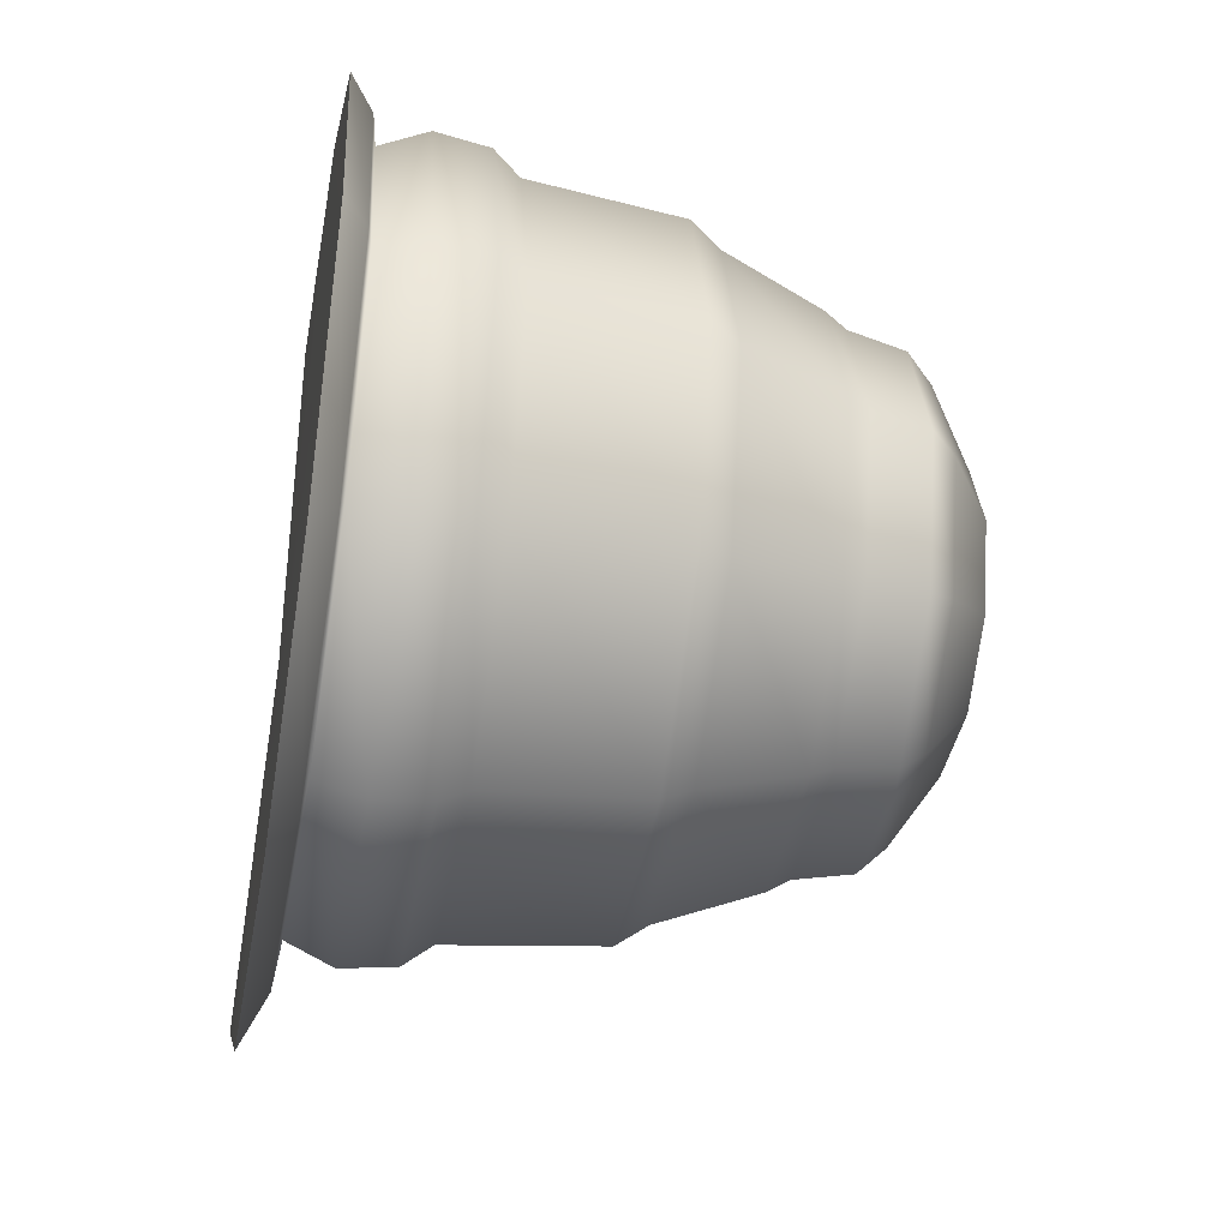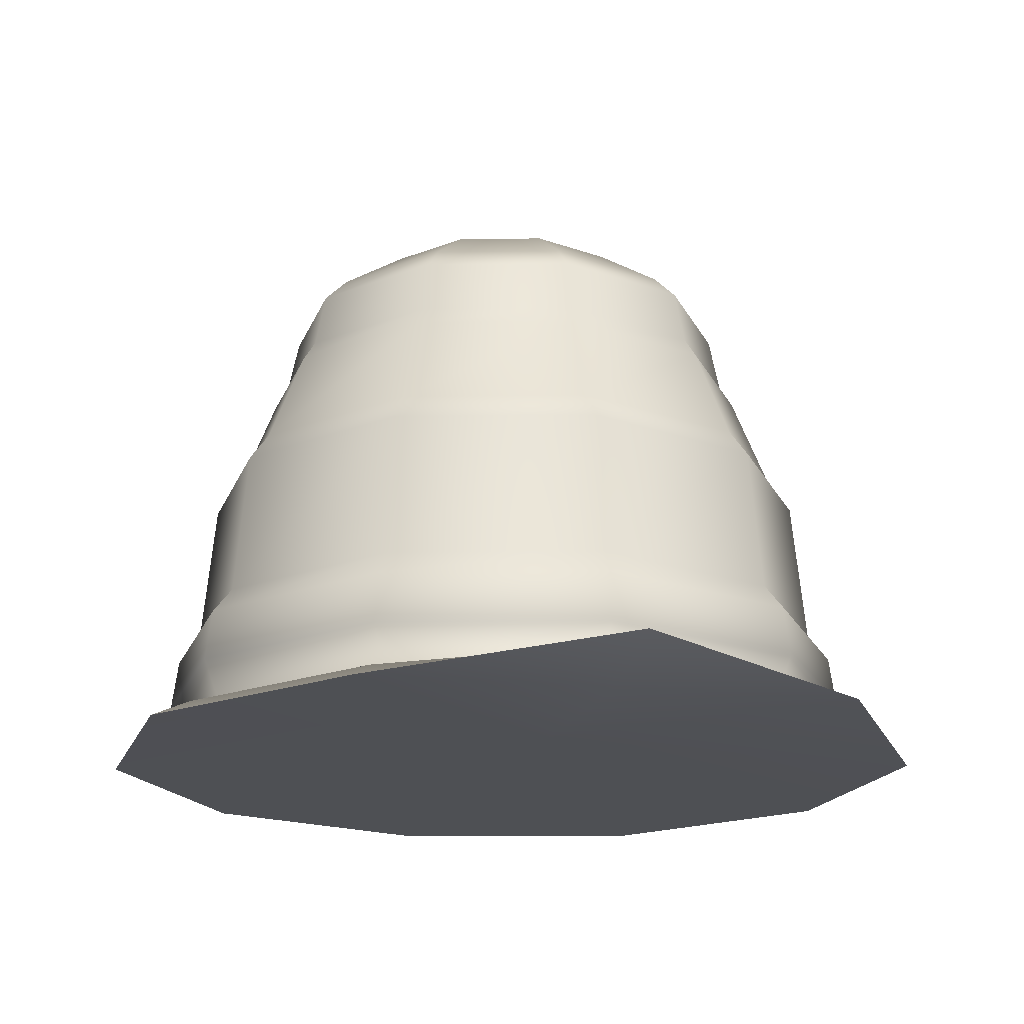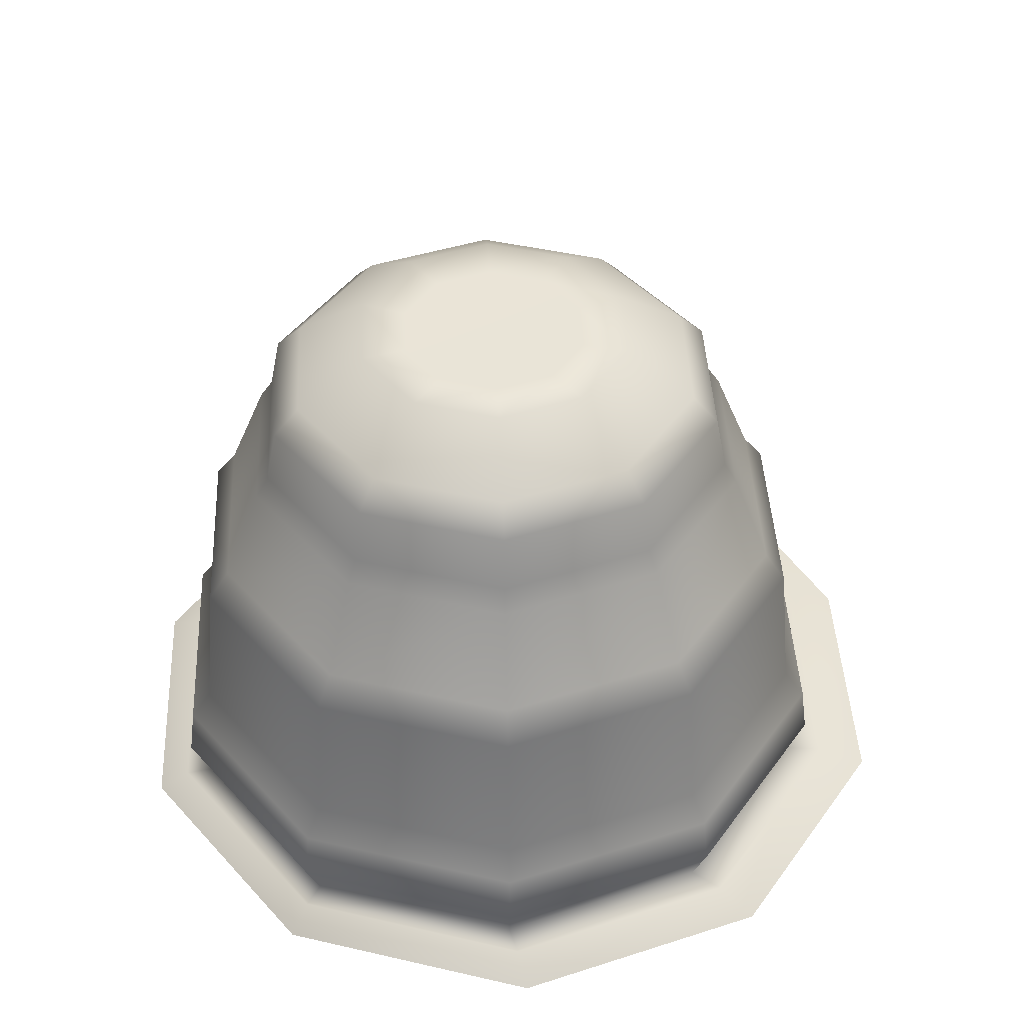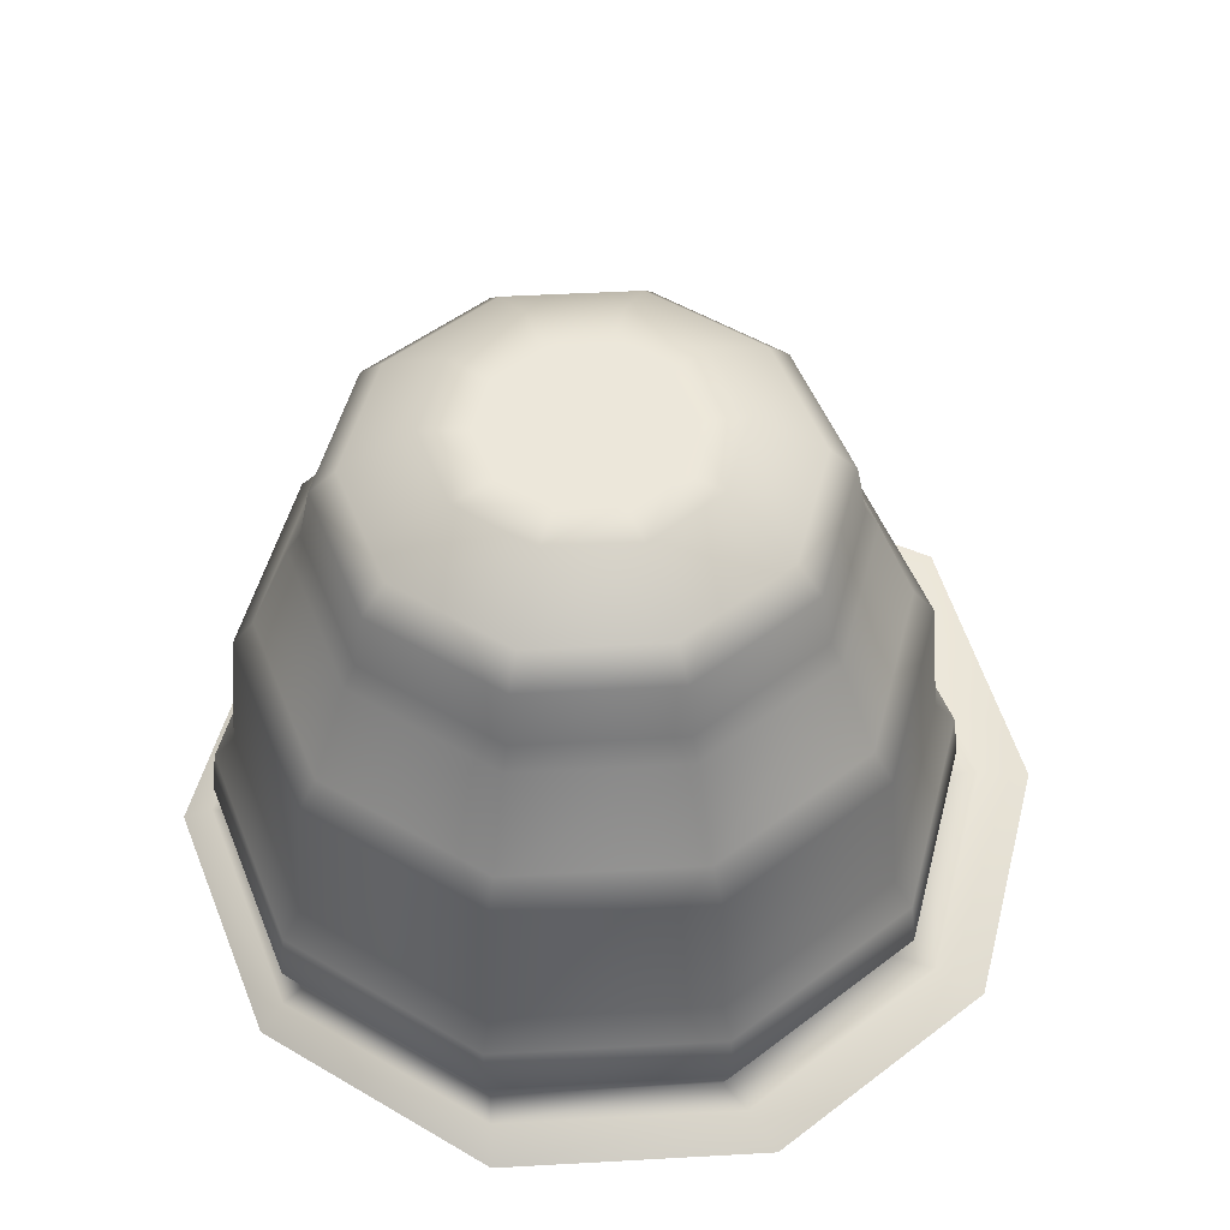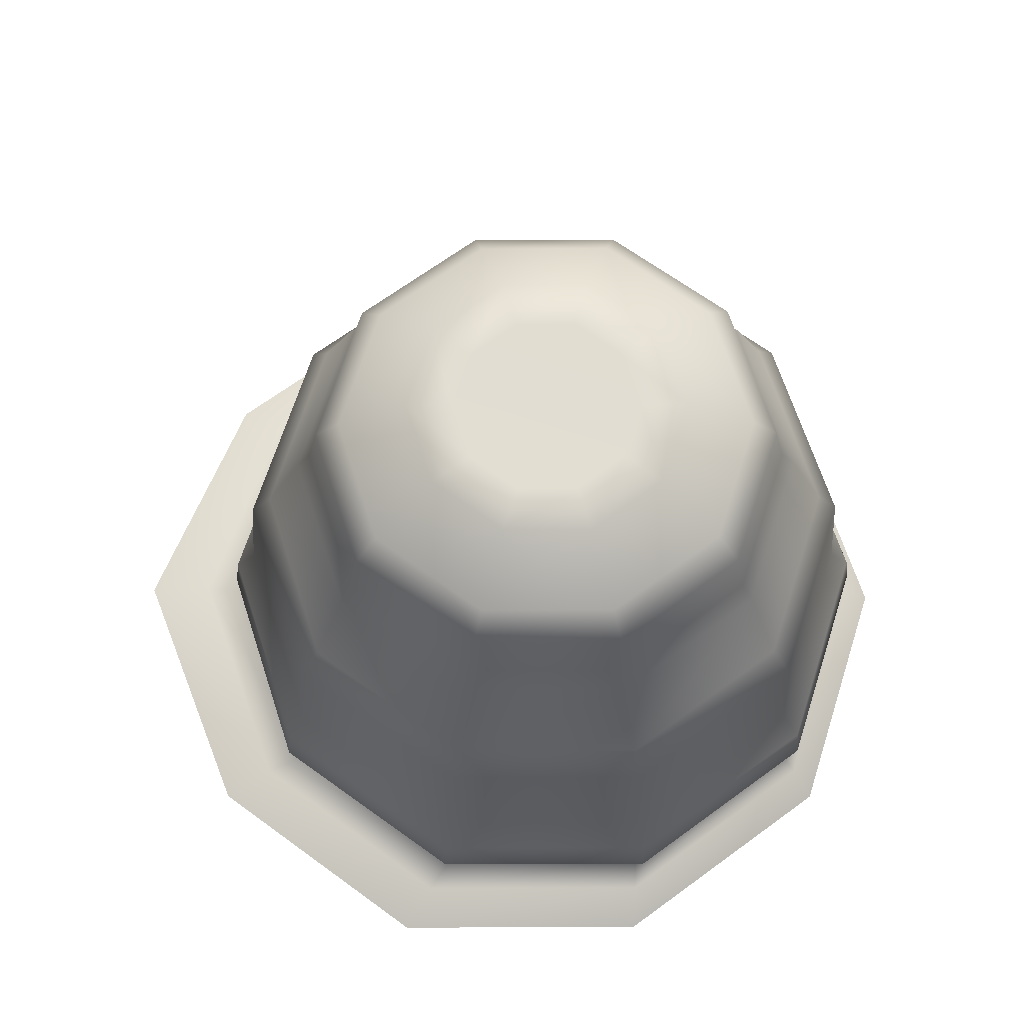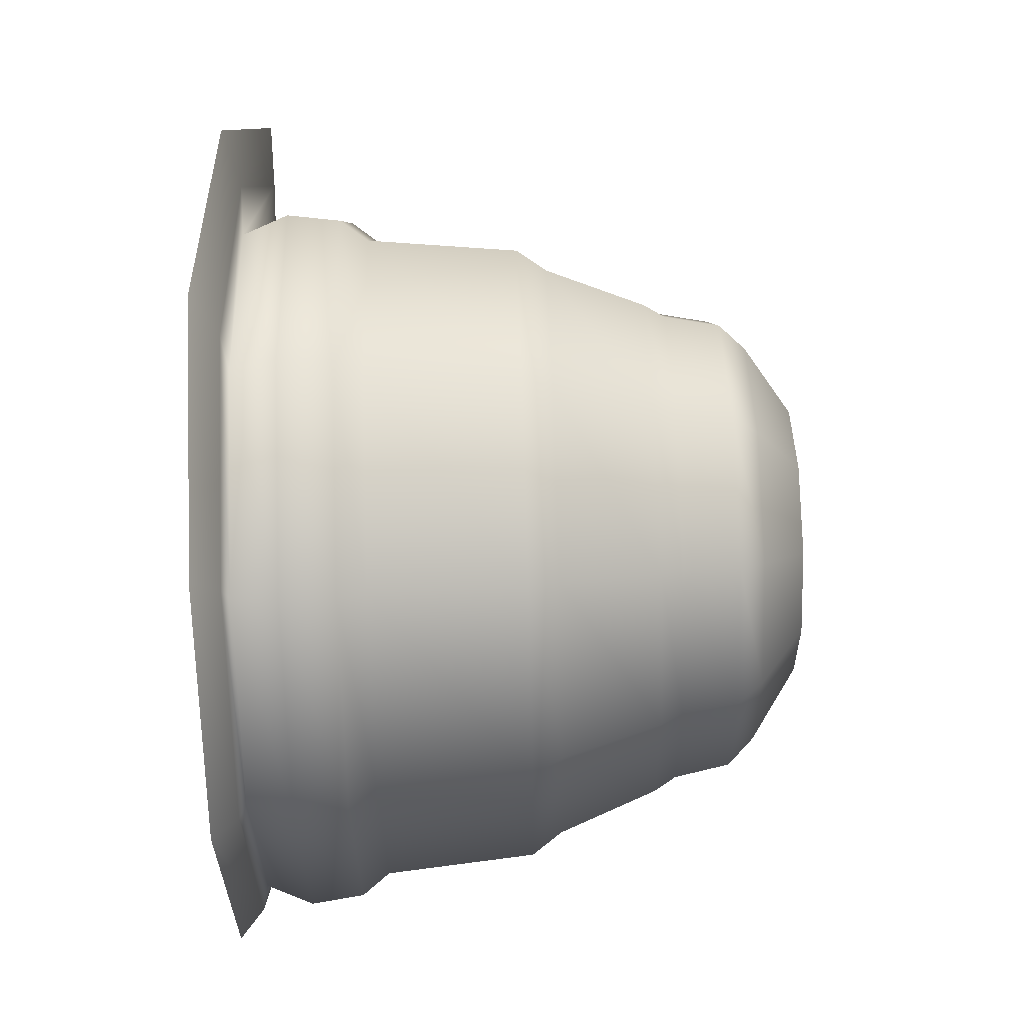
<metadata>
{"format":"obj","ext":"obj","renderer":"f3d","projection":"perspective","resolution":1024,"background":"white","views":[{"elev":-41.3,"azim":79.7,"up":"+Z"},{"elev":-18.5,"azim":-106.7,"up":"+Y"},{"elev":43.6,"azim":123.2,"up":"+Y"},{"elev":51.7,"azim":140.5,"up":"+Y"},{"elev":68.1,"azim":-0.2,"up":"+Y"},{"elev":78.1,"azim":88.4,"up":"+Z"}]}
</metadata>
<code>
g skinCluster1Set tweakSet1
v 1.185 1.633 -0.86
v 0.4535 1.632 -1.391
v -0.4512 1.632 -1.391
v -1.184 1.632 -0.86
v -1.463 1.632 0
v -1.184 1.632 0.86
v -0.4512 1.632 1.391
v 0.4535 1.632 1.391
v 1.185 1.633 0.86
v 1.465 1.633 0
v 0.8064 3.637 -0.5882
v 0.3061 3.635 -0.9518
v -0.3124 3.633 -0.9518
v -0.8127 3.631 -0.5882
v -1.004 3.631 0
v -0.8127 3.631 0.5882
v -0.3124 3.633 0.9518
v 0.3061 3.635 0.9518
v 0.8064 3.637 0.5882
v 0.9976 3.638 0
v 0.8461 3.402 -0.6163
v 0.3219 3.401 -0.9971
v -0.3261 3.399 -0.9971
v -0.8502 3.397 -0.6163
v -1.05 3.397 0
v -0.8502 3.397 0.6163
v -0.3261 3.399 0.9971
v 0.3219 3.401 0.9971
v 0.8461 3.402 0.6163
v 1.046 3.403 0
v 0.892 3.313 -0.6493
v 0.3396 3.311 -1.051
v -0.3431 3.309 -1.051
v -0.8953 3.308 -0.6493
v -1.106 3.308 0
v -0.8953 3.308 0.6493
v -0.3431 3.309 1.051
v 0.3396 3.311 1.051
v 0.892 3.313 0.6493
v 1.103 3.314 0
v 1.028 2.901 -0.7474
v 0.3925 2.899 -1.209
v -0.3933 2.898 -1.209
v -1.029 2.897 -0.7474
v -1.272 2.898 0
v -1.029 2.897 0.7474
v -0.3933 2.898 1.209
v 0.3925 2.899 1.209
v 1.028 2.901 0.7474
v 1.271 2.902 0
v 1.102 2.777 -0.801
v 0.421 2.775 -1.296
v -0.4212 2.774 -1.296
v -1.103 2.773 -0.801
v -1.363 2.774 0
v -1.103 2.773 0.801
v -0.4212 2.774 1.296
v 0.421 2.775 1.296
v 1.102 2.777 0.801
v 1.363 2.778 0
v 1.153 2.155 -0.8372
v 0.4412 2.153 -1.355
v -0.4393 2.152 -1.355
v -1.152 2.152 -0.8372
v -1.424 2.153 0
v -1.152 2.152 0.8372
v -0.4393 2.152 1.355
v 0.4412 2.153 1.355
v 1.153 2.155 0.8372
v 1.425 2.155 0
v 1.226 2.042 -0.8899
v 0.469 2.041 -1.44
v -0.467 2.04 -1.44
v -1.225 2.04 -0.8899
v -1.514 2.041 0
v -1.225 2.04 0.8899
v -0.467 2.04 1.44
v 0.4691 2.041 1.44
v 1.226 2.042 0.8899
v 1.515 2.043 0
v 0.7171 3.747 -0.5237
v 0.2716 3.745 -0.8474
v -0.2791 3.743 -0.8474
v -0.7246 3.742 -0.5237
v -0.8947 3.741 0
v -0.7246 3.742 0.5237
v -0.2791 3.743 0.8474
v 0.2716 3.745 0.8474
v 0.7171 3.747 0.5237
v 0.8873 3.748 -0
v 1.25 1.824 -0.9074
v 0.4784 1.823 -1.468
v -0.4761 1.822 -1.468
v -1.249 1.822 -0.9074
v -1.544 1.822 0
v -1.249 1.822 0.9074
v -0.4761 1.822 1.468
v 0.4784 1.823 1.468
v 1.25 1.824 0.9074
v 1.545 1.825 0
v 0.4754 3.942 -0.3489
v 0.1786 3.941 -0.5645
v -0.1882 3.94 -0.5645
v -0.485 3.938 -0.3489
v -0.5983 3.938 0
v -0.485 3.938 0.3489
v -0.1882 3.94 0.5645
v 0.1786 3.941 0.5645
v 0.4754 3.942 0.3489
v 0.5888 3.943 -0
v 0.3181 3.933 -0.2346
v 0.1185 3.932 -0.3796
v -0.1282 3.931 -0.3796
v -0.3278 3.93 -0.2346
v -0.404 3.93 -0
v -0.3278 3.93 0.2346
v -0.1282 3.931 0.3796
v 0.1185 3.932 0.3796
v 0.3181 3.933 0.2346
v 0.3943 3.933 -0
v 1.341 1.516 -1.058
v 0.4408 1.515 -1.711
v -0.6718 1.514 -1.711
v -1.572 1.515 -1.058
v -1.985 1.671 0
v -1.572 1.565 1.058
v -0.6718 1.514 1.711
v 0.4408 1.515 1.711
v 1.341 1.516 1.058
v 1.684 1.517 0
v -1.573 1.54 0.008218
v -0.6619 1.532 0.005919
v 0.4465 1.523 0.003121
v 1.343 1.518 0.000862
v 1.256 1.614 -0.9507
v 1.565 1.614 0
v 1.256 1.614 0.9507
v 0.447 1.613 1.538
v -0.5532 1.612 1.538
v -1.363 1.636 0.9507
v -1.704 1.685 0
v -1.363 1.612 -0.9507
v -0.5532 1.612 -1.538
v 0.4469 1.613 -1.538
g pCylinder1
f 21 22 12 11
f 22 23 13 12
f 23 24 14 13
f 24 25 15 14
f 25 26 16 15
f 26 27 17 16
f 27 28 18 17
f 28 29 19 18
f 29 30 20 19
f 30 21 11 20
f 31 32 22 21
f 32 33 23 22
f 33 34 24 23
f 34 35 25 24
f 35 36 26 25
f 36 37 27 26
f 37 38 28 27
f 38 39 29 28
f 39 40 30 29
f 40 31 21 30
f 41 42 32 31
f 42 43 33 32
f 43 44 34 33
f 44 45 35 34
f 45 46 36 35
f 46 47 37 36
f 47 48 38 37
f 48 49 39 38
f 49 50 40 39
f 50 41 31 40
f 51 52 42 41
f 52 53 43 42
f 53 54 44 43
f 54 55 45 44
f 55 56 46 45
f 56 57 47 46
f 57 58 48 47
f 58 59 49 48
f 59 60 50 49
f 60 51 41 50
f 61 62 52 51
f 62 63 53 52
f 63 64 54 53
f 64 65 55 54
f 65 66 56 55
f 66 67 57 56
f 67 68 58 57
f 68 69 59 58
f 69 70 60 59
f 70 61 51 60
f 71 72 62 61
f 72 73 63 62
f 73 74 64 63
f 74 75 65 64
f 75 76 66 65
f 76 77 67 66
f 77 78 68 67
f 78 79 69 68
f 79 80 70 69
f 80 71 61 70
f 91 92 72 71
f 92 93 73 72
f 93 94 74 73
f 94 95 75 74
f 95 96 76 75
f 96 97 77 76
f 97 98 78 77
f 98 99 79 78
f 99 100 80 79
f 100 91 71 80
f 11 12 82 81
f 12 13 83 82
f 13 14 84 83
f 14 15 85 84
f 15 16 86 85
f 16 17 87 86
f 17 18 88 87
f 18 19 89 88
f 19 20 90 89
f 20 11 81 90
f 1 2 92 91
f 2 3 93 92
f 3 4 94 93
f 4 5 95 94
f 5 6 96 95
f 6 7 97 96
f 7 8 98 97
f 8 9 99 98
f 9 10 100 99
f 10 1 91 100
f 81 82 102 101
f 82 83 103 102
f 83 84 104 103
f 84 85 105 104
f 85 86 106 105
f 86 87 107 106
f 87 88 108 107
f 88 89 109 108
f 89 90 110 109
f 90 81 101 110
f 101 102 112 111
f 102 103 113 112
f 103 104 114 113
f 104 105 115 114
f 105 106 116 115
f 106 107 117 116
f 107 108 118 117
f 108 109 119 118
f 109 110 120 119
f 110 101 111 120
f 112 113 114 115 116 117 118 119 120 111
f 144 135 121 122
f 143 144 122 123
f 142 143 123 124
f 141 142 124 125
f 140 141 125 126
f 139 140 126 127
f 138 139 127 128
f 137 138 128 129
f 136 137 129 130
f 135 136 130 121
f 125 131 126
f 126 132 127
f 124 131 125
f 124 132 131
f 122 133 132
f 127 132 128
f 122 134 133
f 128 133 134
f 134 121 130
f 129 134 130
f 131 132 126
f 123 132 124
f 128 132 133
f 122 132 123
f 122 121 134
f 128 134 129
f 1 10 136 135
f 10 9 137 136
f 9 8 138 137
f 8 7 139 138
f 7 6 140 139
f 6 5 141 140
f 5 4 142 141
f 4 3 143 142
f 3 2 144 143
f 2 1 135 144

</code>
